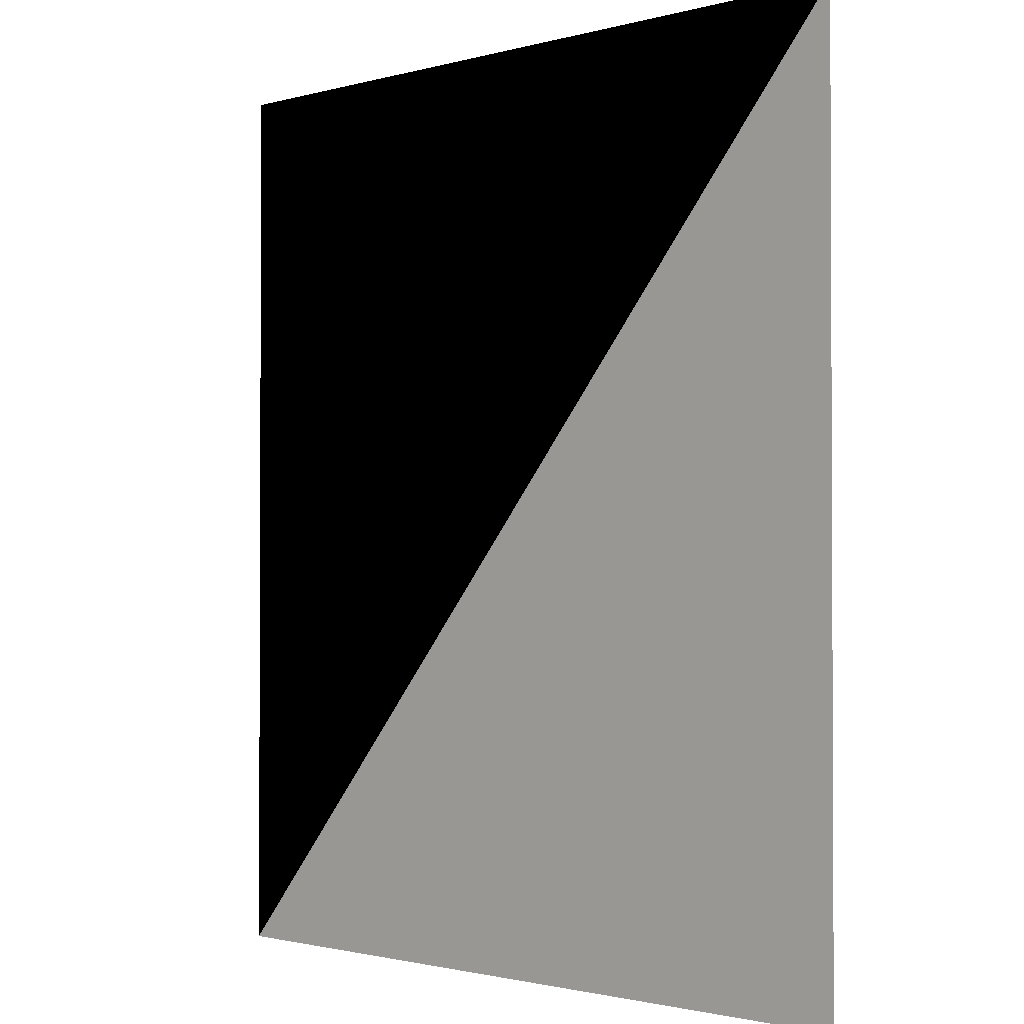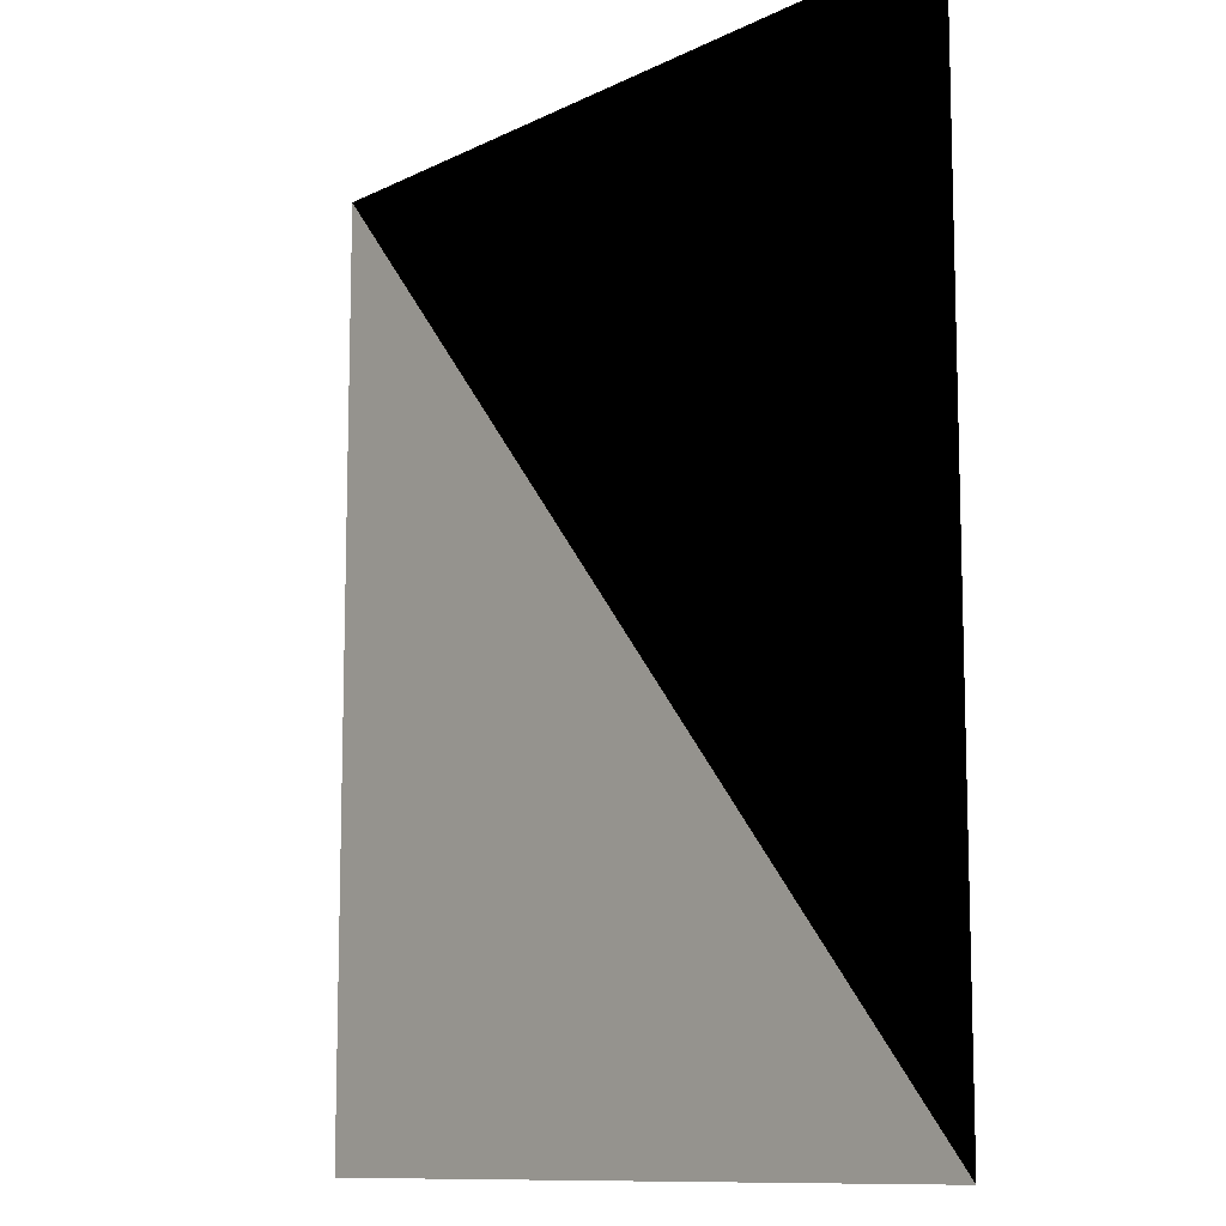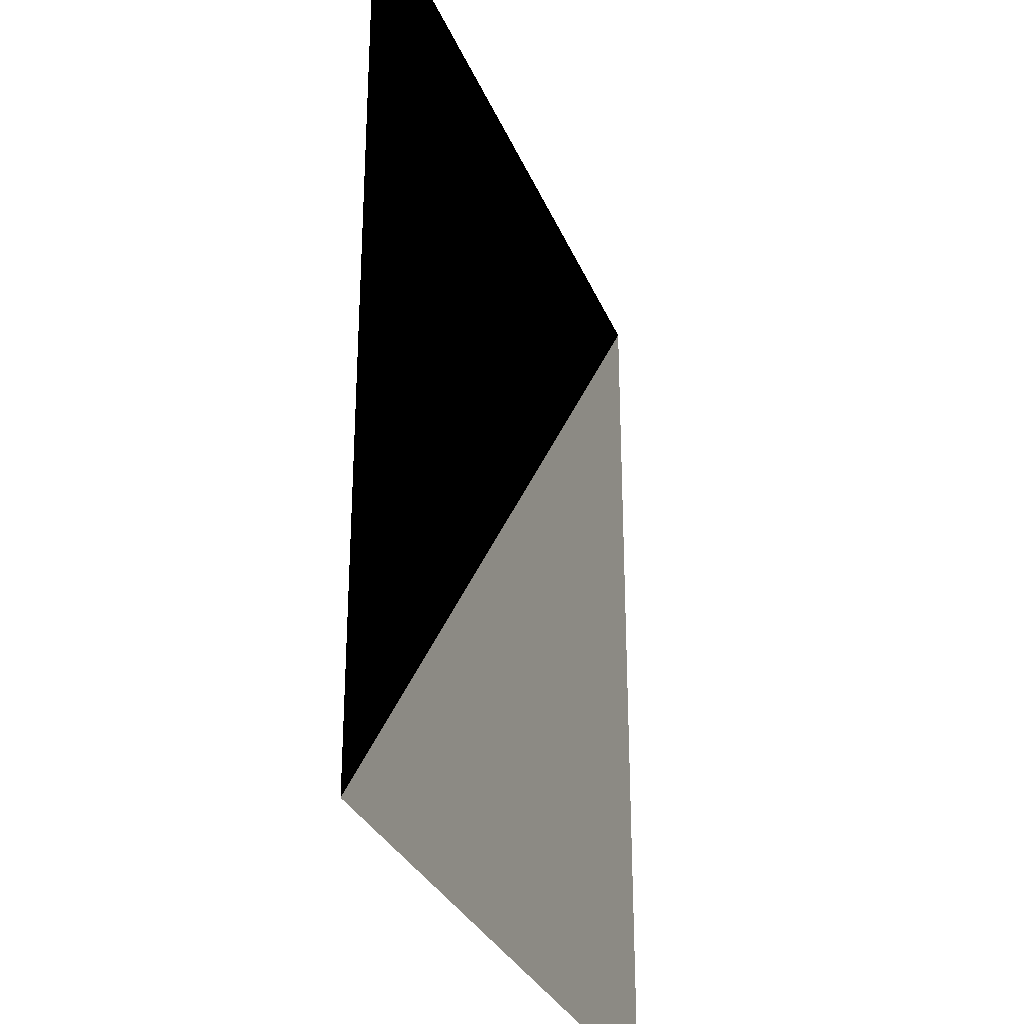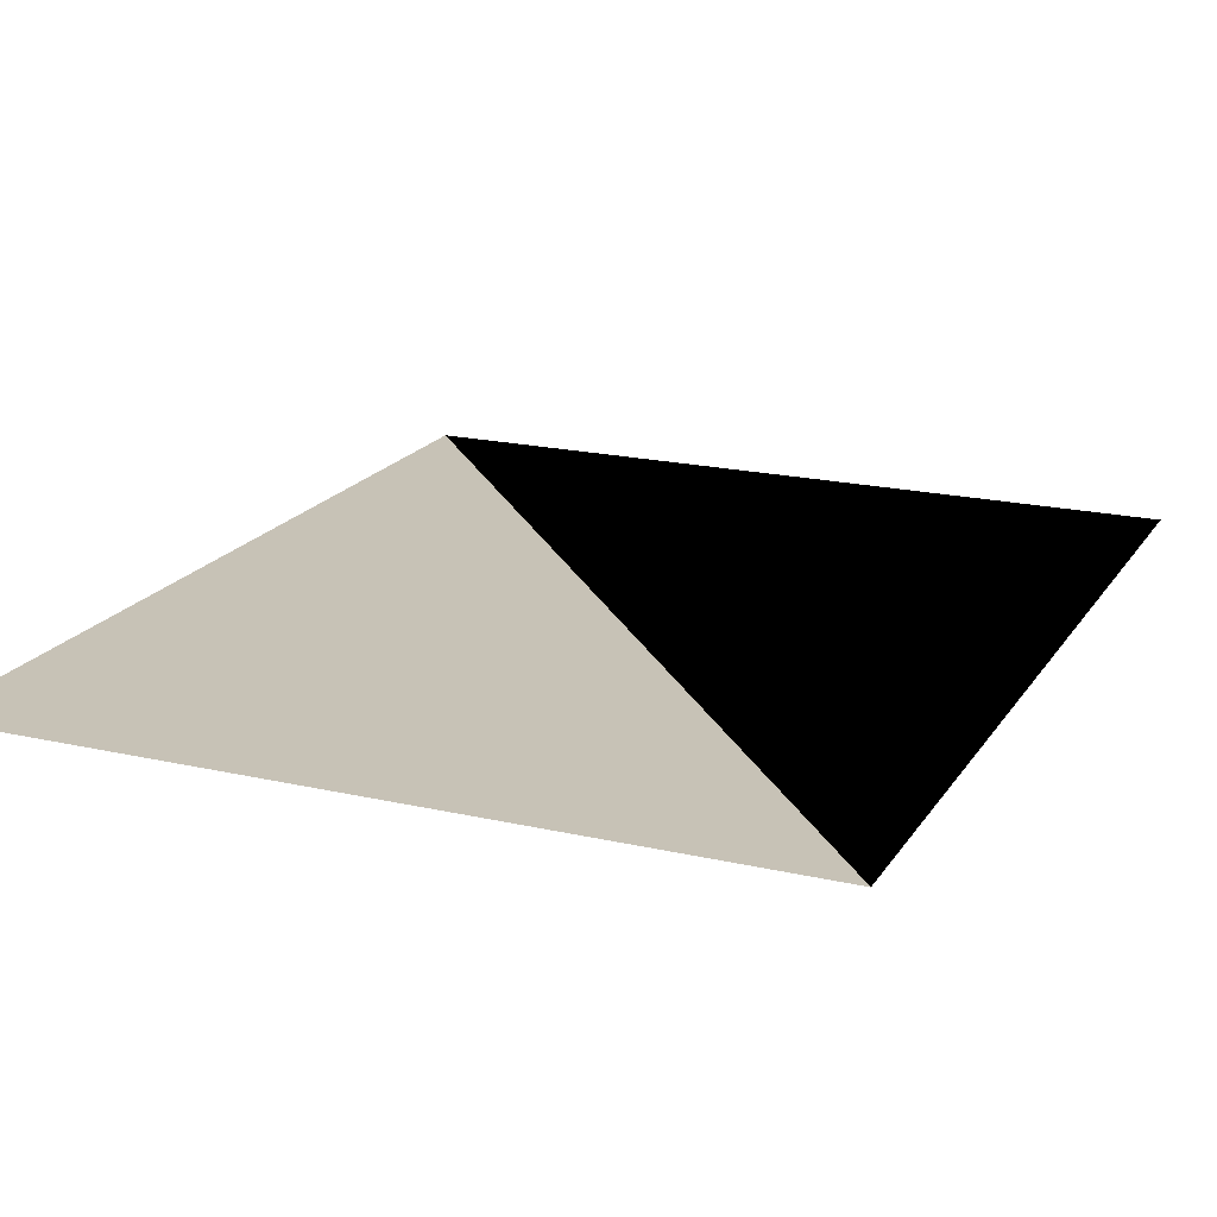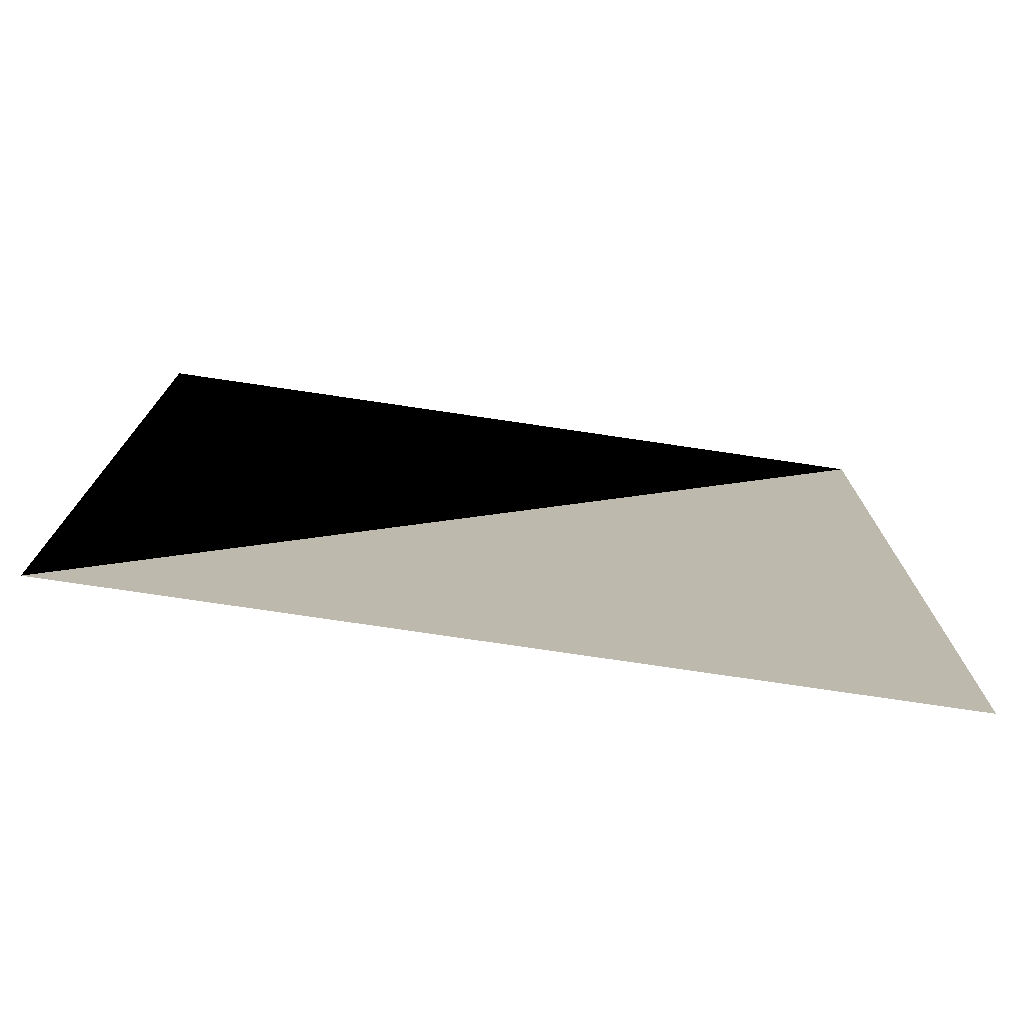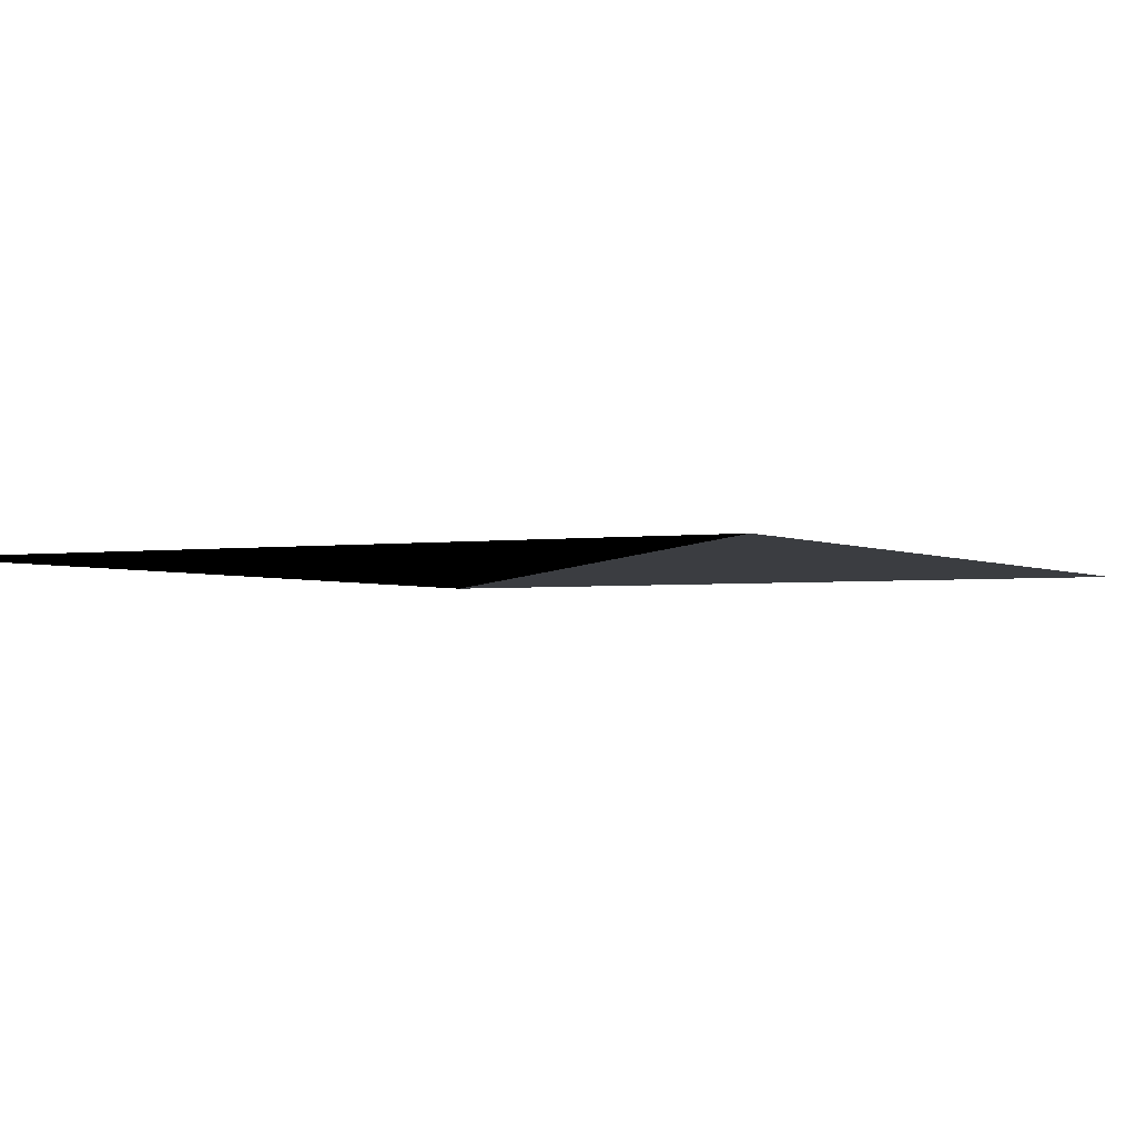
<metadata>
{"format":"obj","ext":"obj","renderer":"f3d","projection":"perspective","resolution":1024,"background":"white","views":[{"elev":-1.5,"azim":-135.0,"up":"+Y"},{"elev":-10.8,"azim":50.5,"up":"+Y"},{"elev":-29.6,"azim":109.2,"up":"+Y"},{"elev":19.2,"azim":23.4,"up":"+Z"},{"elev":-76.6,"azim":171.6,"up":"+Y"},{"elev":-2.4,"azim":-151.8,"up":"+Z"}]}
</metadata>
<code>
v -15 -4.5 0
v -15 -2 0
v -12.86 -4.5 0
v -12.86 -2 0
f 3 4 2 1

</code>
